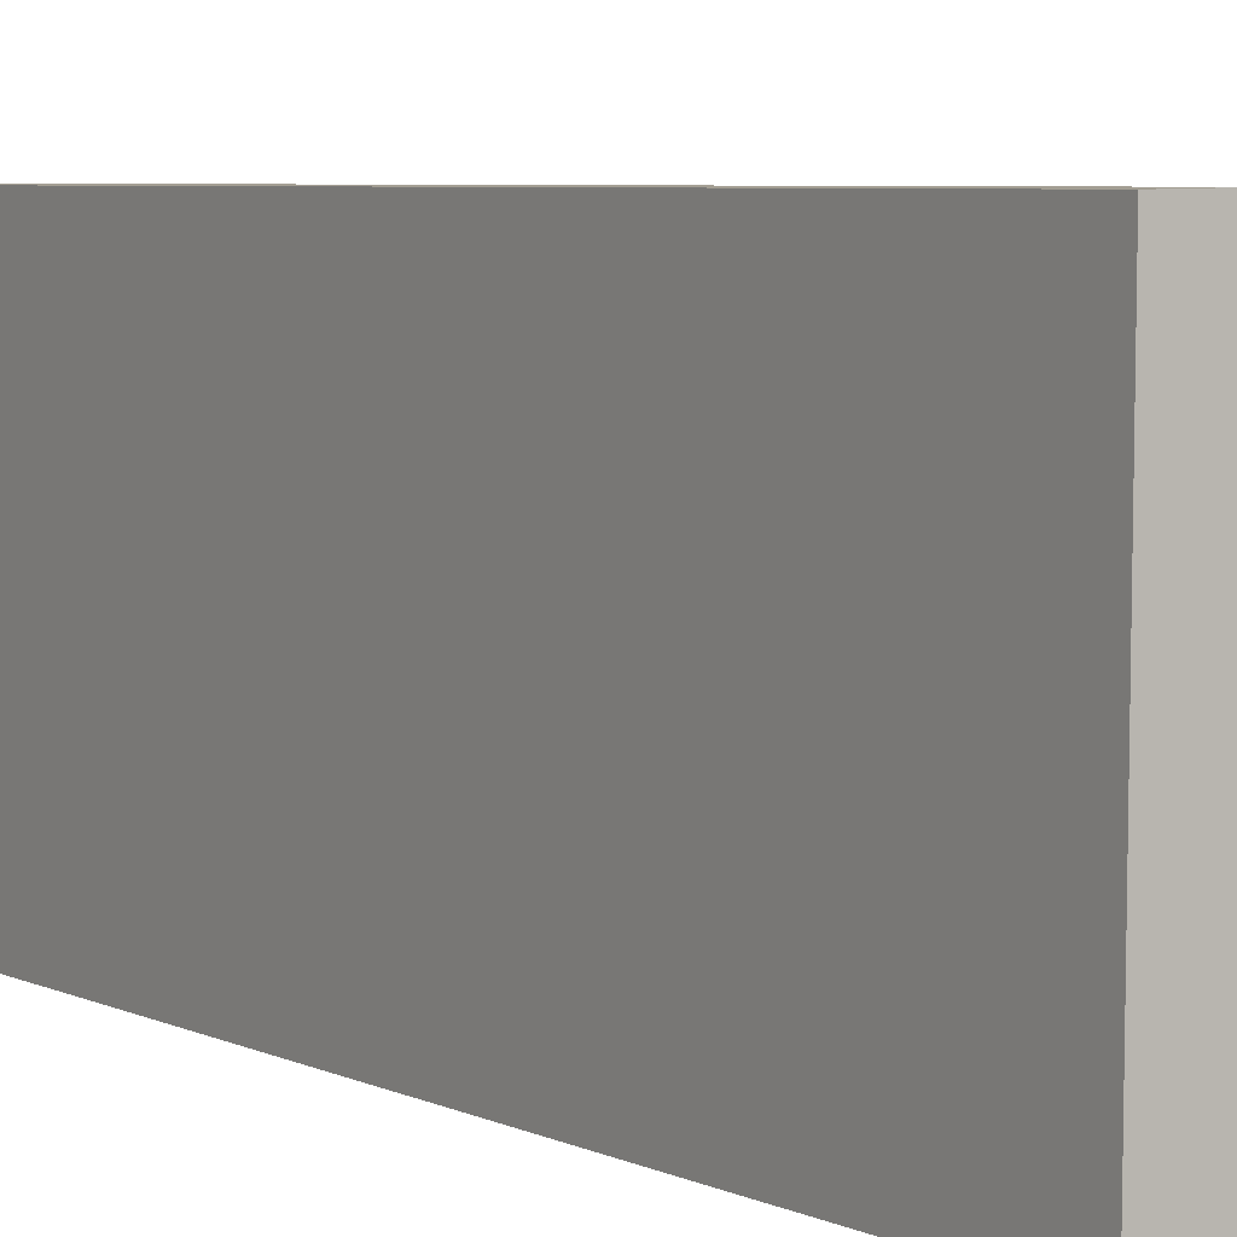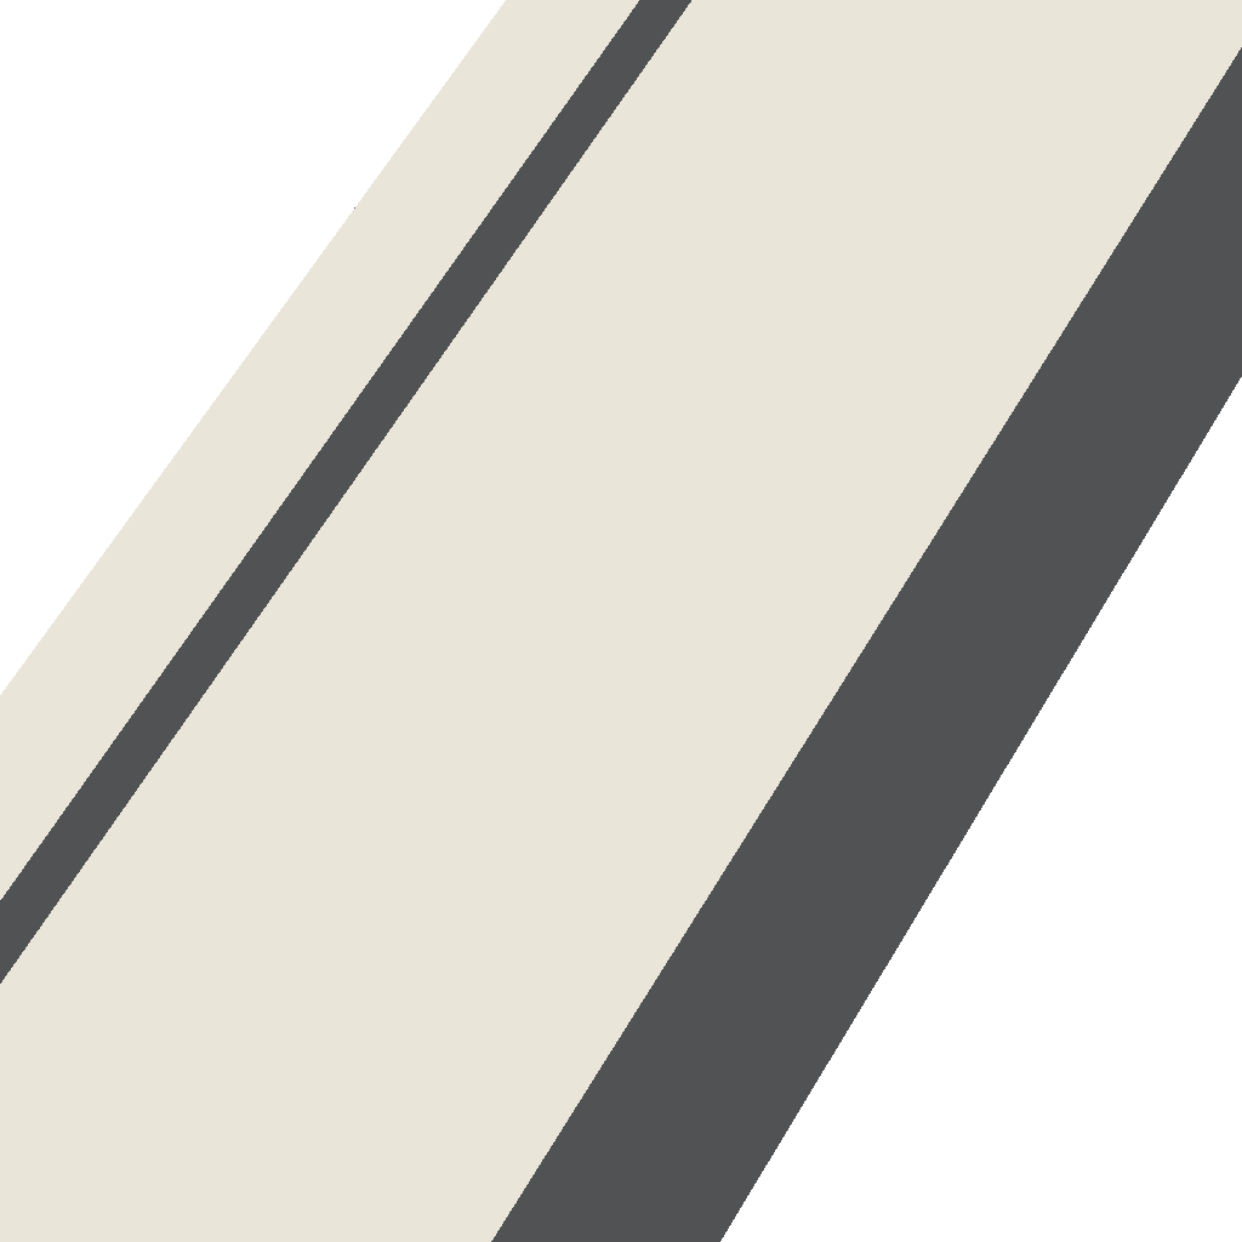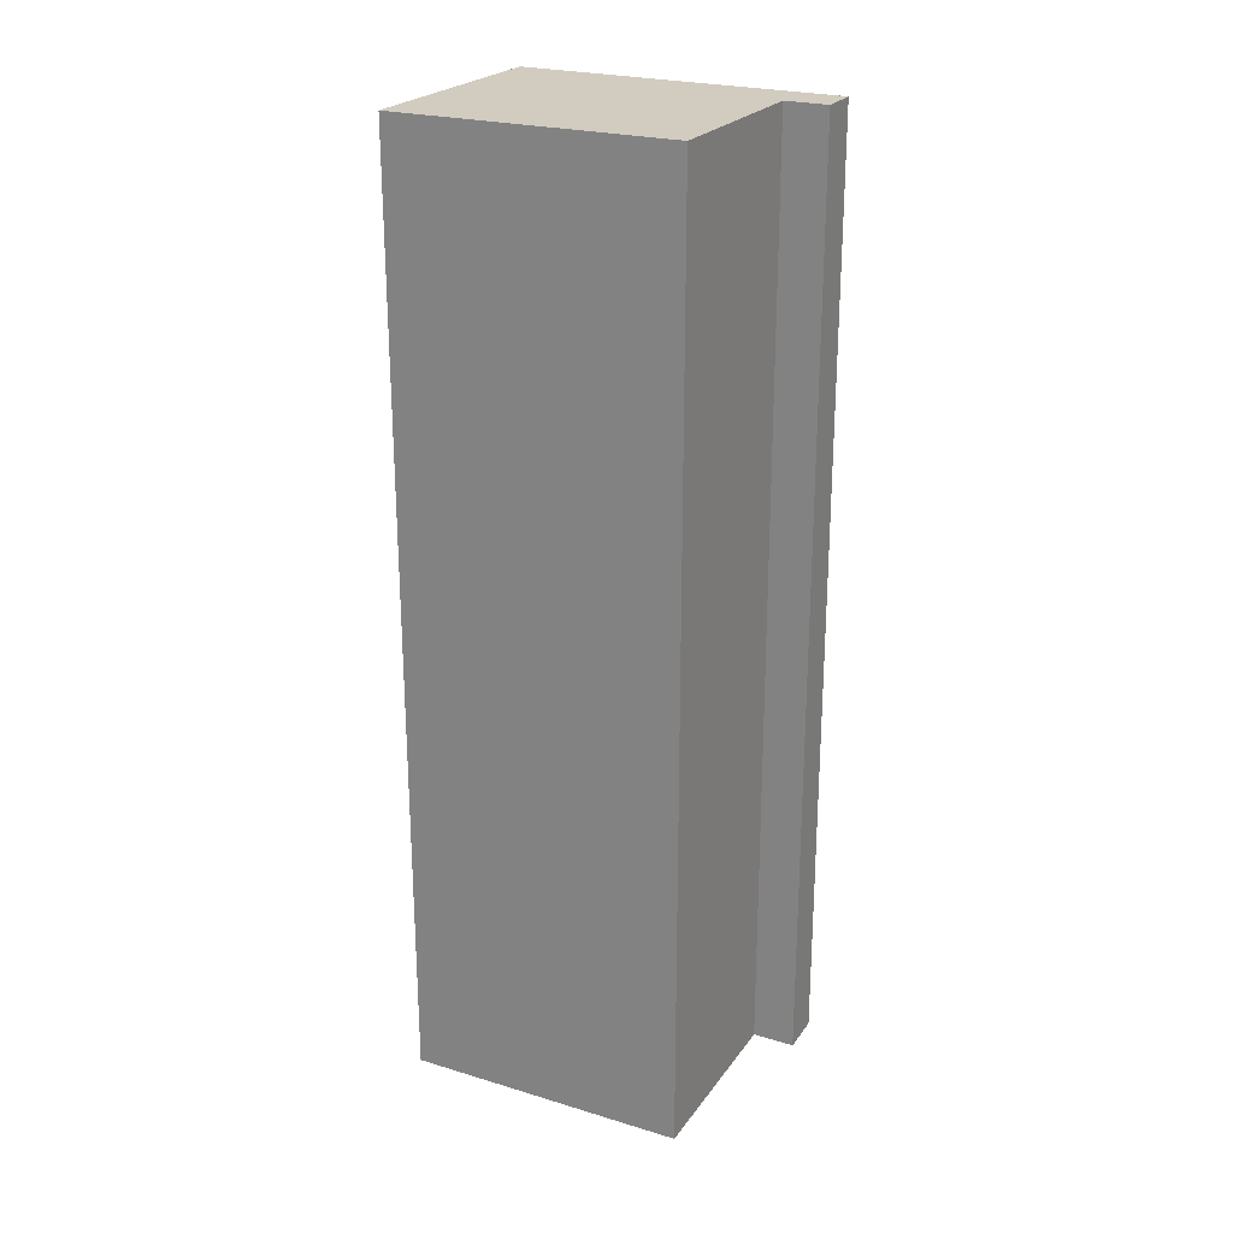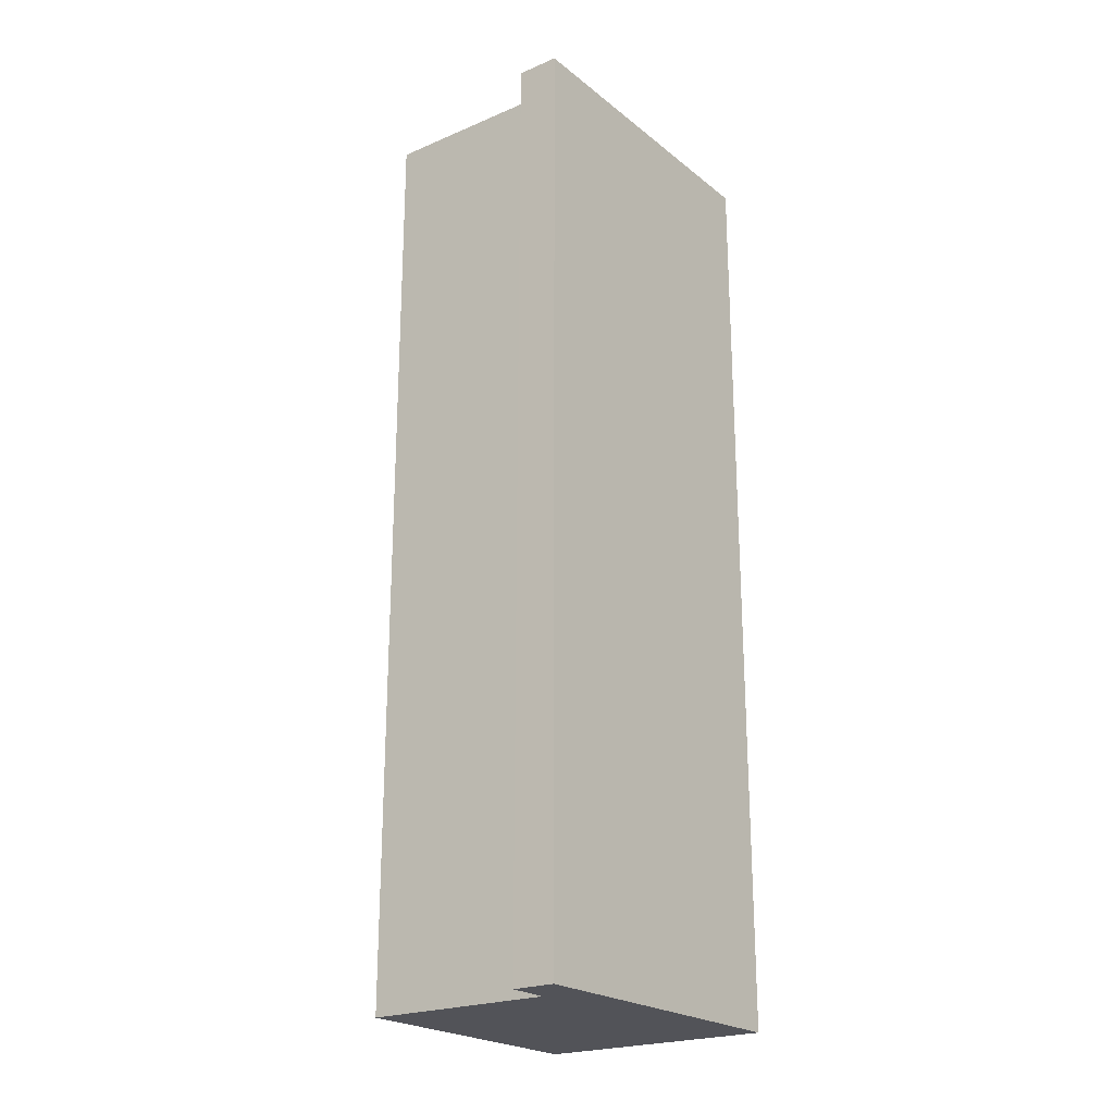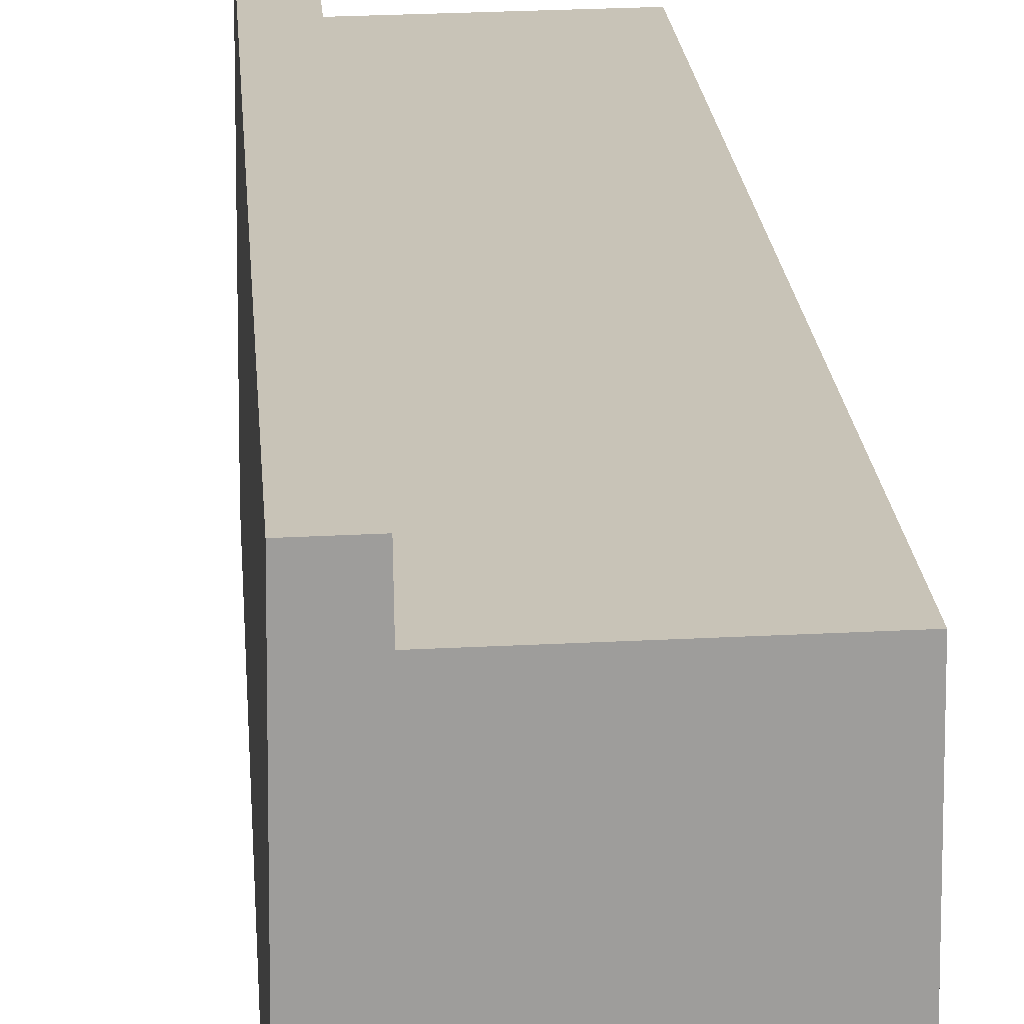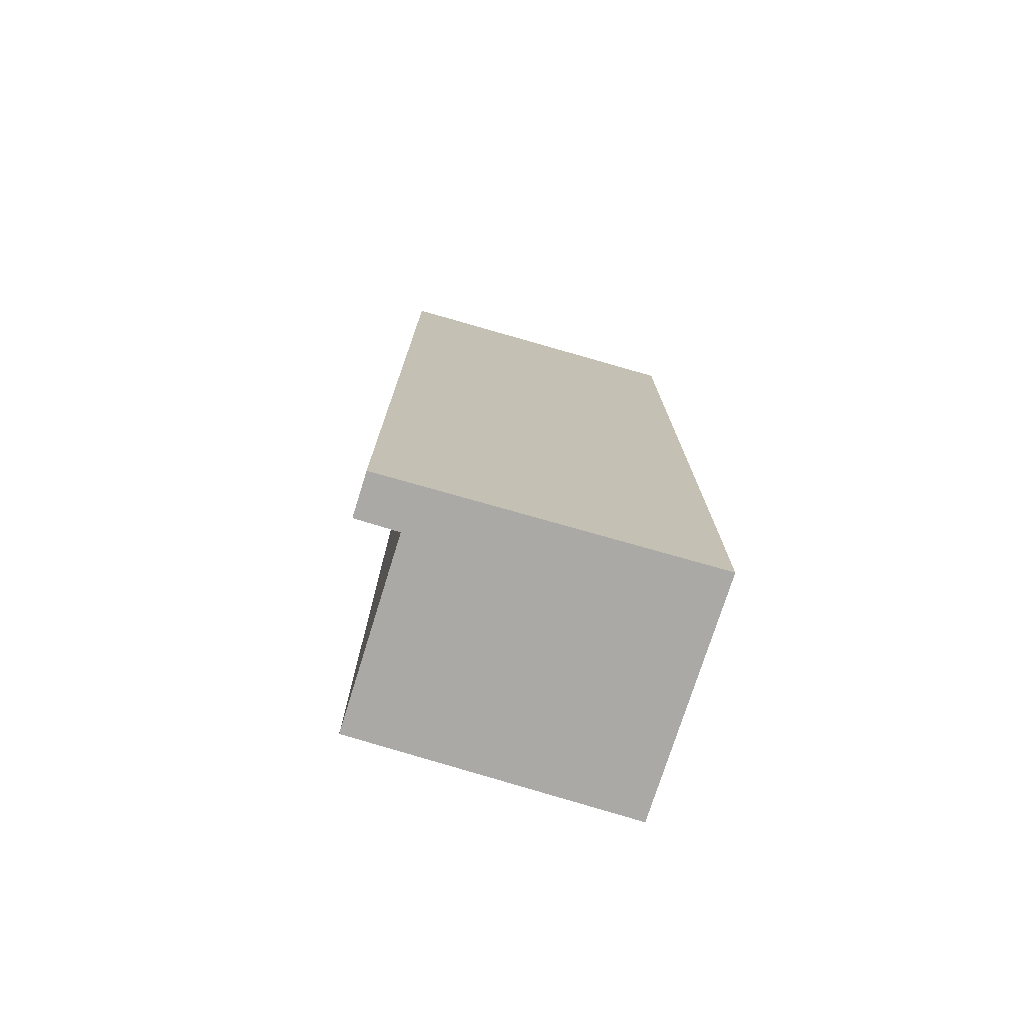
<metadata>
{"format":"obj","ext":"obj","renderer":"f3d","projection":"perspective","resolution":1024,"background":"white","views":[{"elev":4.8,"azim":148.2,"up":"+Z"},{"elev":57.6,"azim":-150.9,"up":"+Z"},{"elev":23.8,"azim":-62.5,"up":"+Y"},{"elev":-22.7,"azim":36.7,"up":"+Y"},{"elev":19.7,"azim":175.9,"up":"+Z"},{"elev":-75.4,"azim":73.5,"up":"+Y"}]}
</metadata>
<code>
v  2.268 8.866 -0.038
v  1.834 8.866 3.02
v  2.238 8.866 3.014
v  1.829 8.866 2.62
v  0.036 8.866 2.644
v  0 8.866 5.429e-16
v  1.834 -1.849e-16 3.02
v  2.238 -1.846e-16 3.014
v  0.036 -1.619e-16 2.644
v  1.829 -1.604e-16 2.62
v  2.268 2.327e-18 -0.038
v  0 0 0
g defaultobject
f 1 2 3
f 2 1 4
f 4 1 5
f 5 1 6
f 7 3 2
f 3 7 8
f 9 4 5
f 4 9 10
f 8 1 3
f 1 8 11
f 11 6 1
f 6 11 12
f 12 5 6
f 5 12 9
f 10 2 4
f 2 10 7
f 7 11 8
f 11 7 10
f 11 10 9
f 11 9 12

</code>
